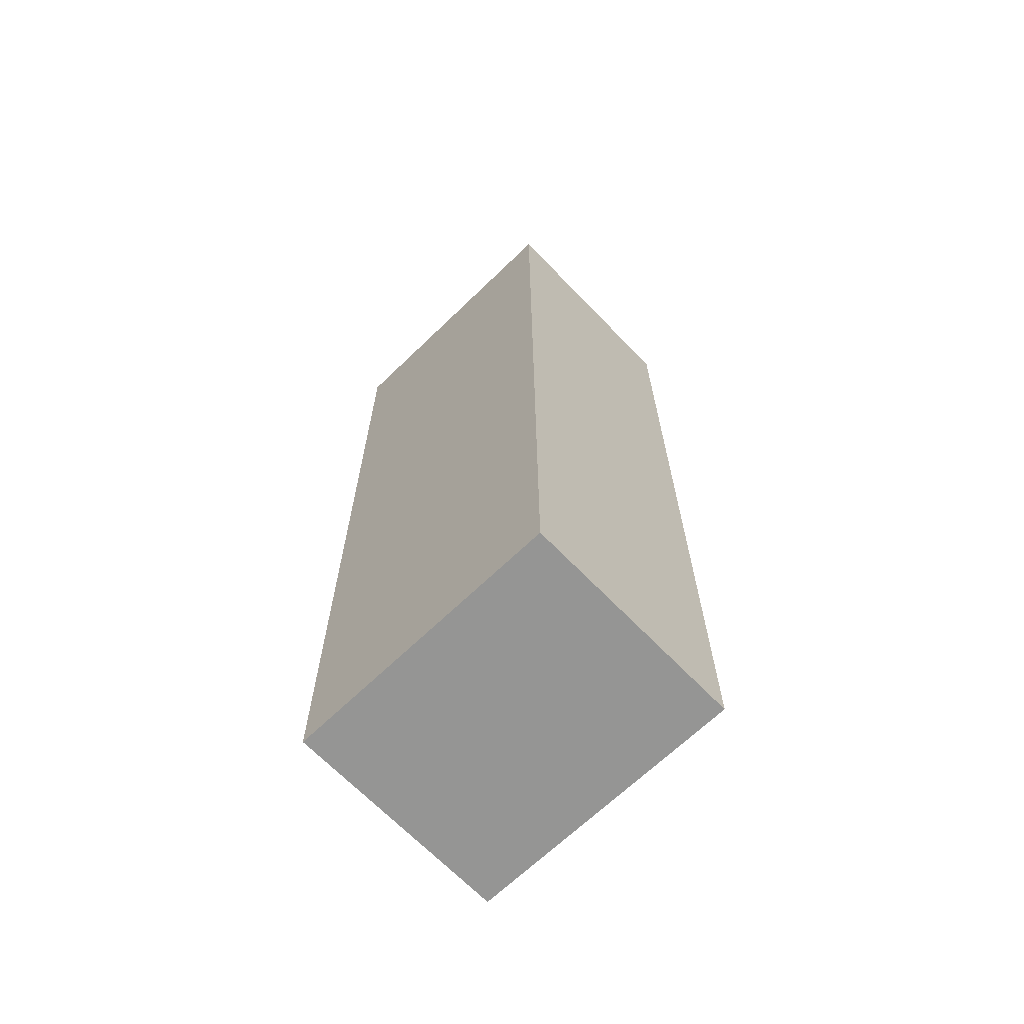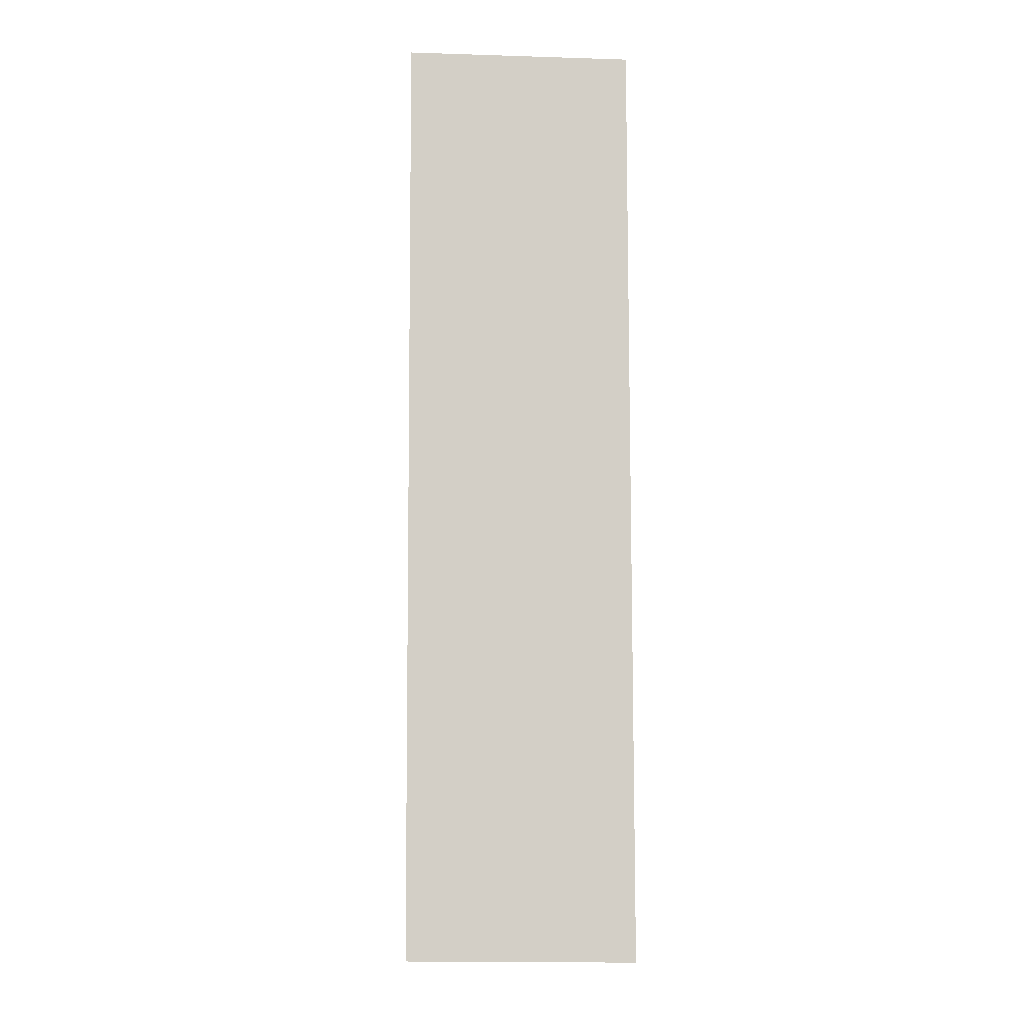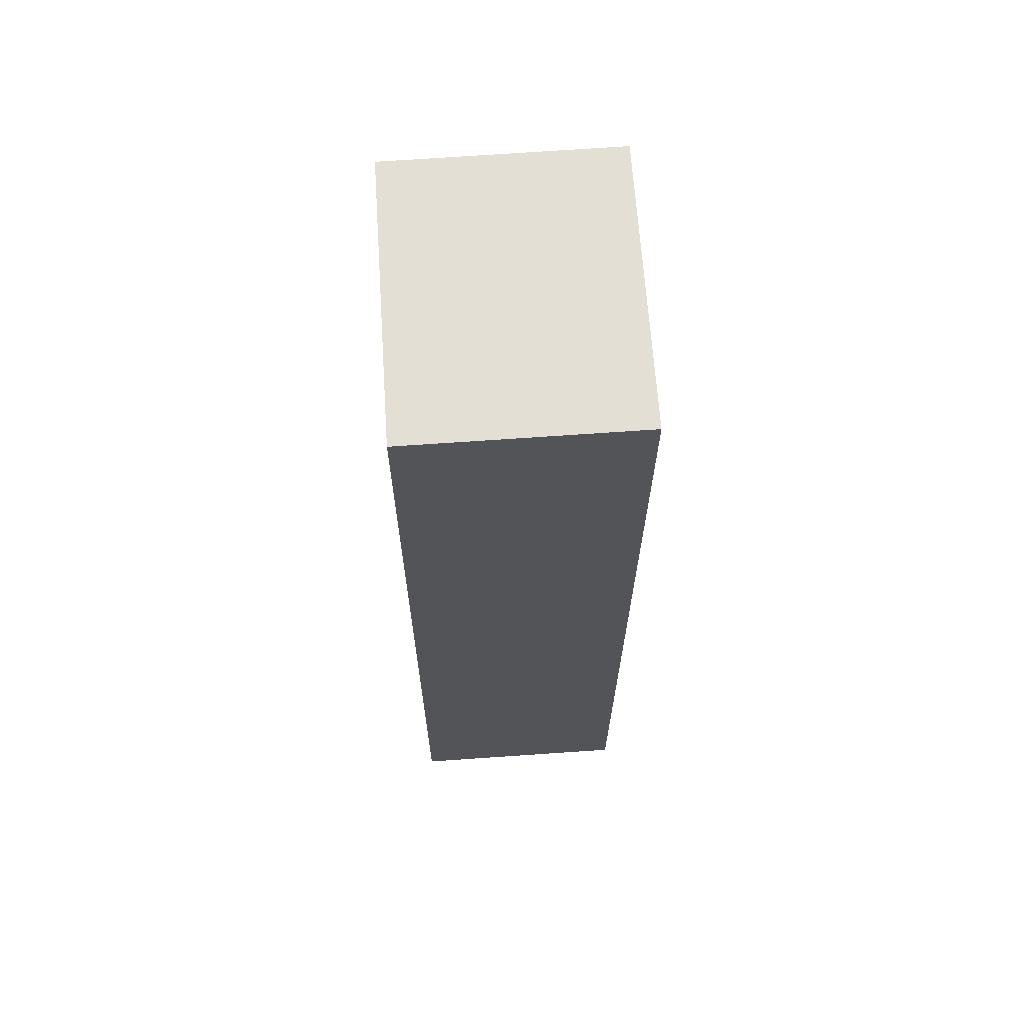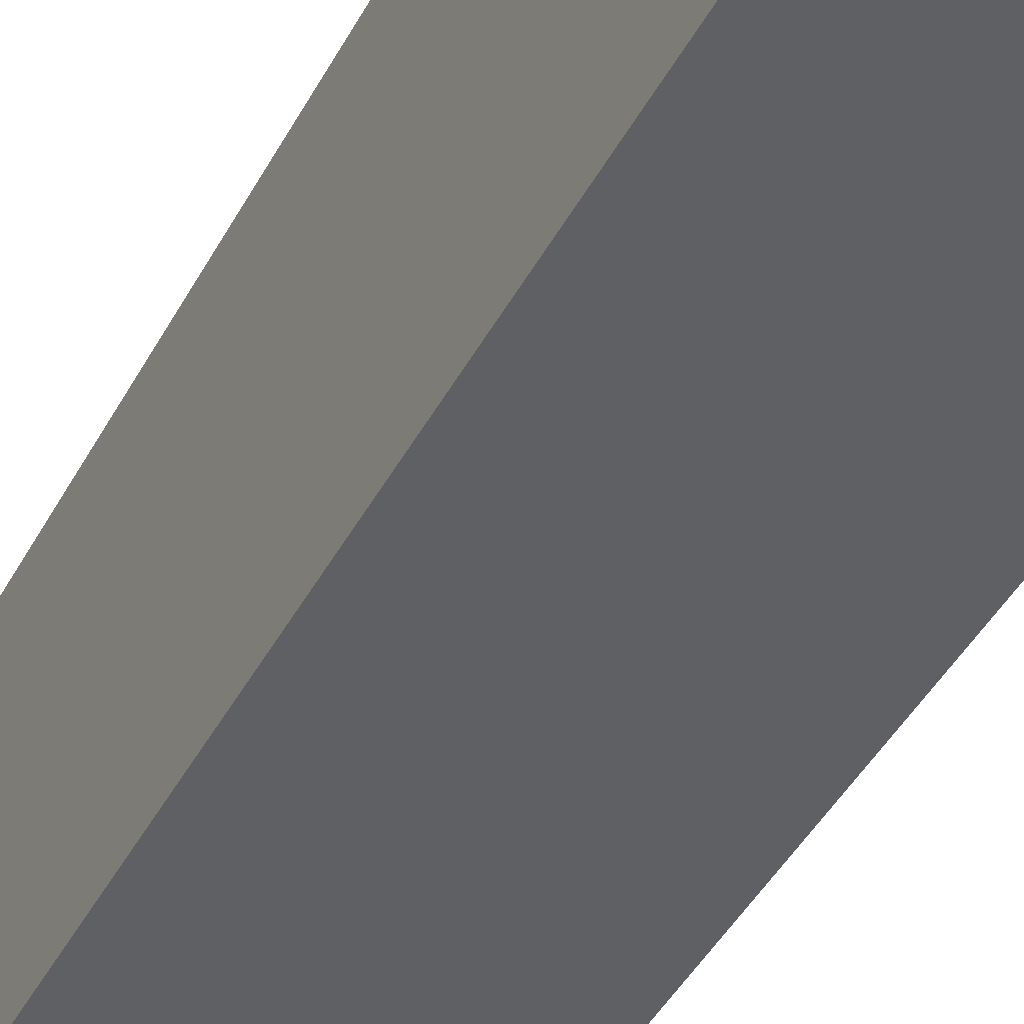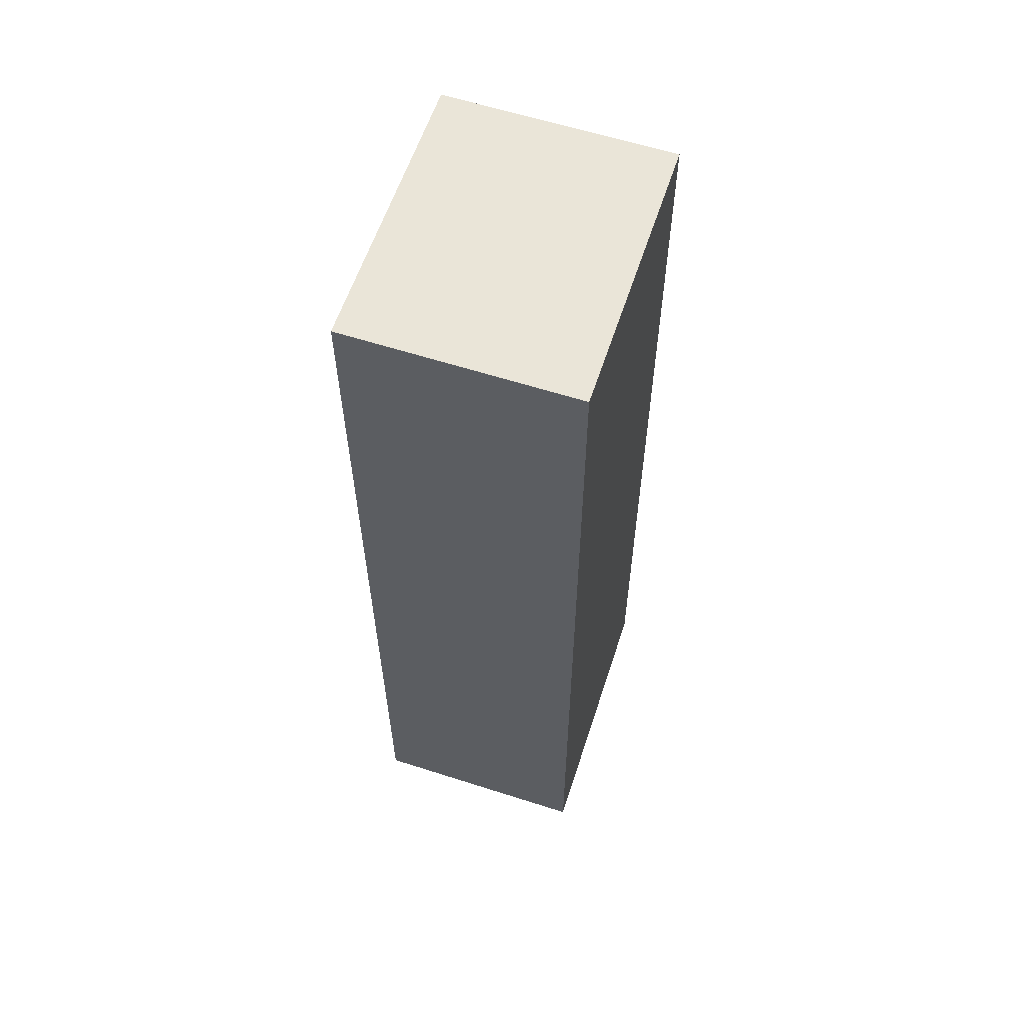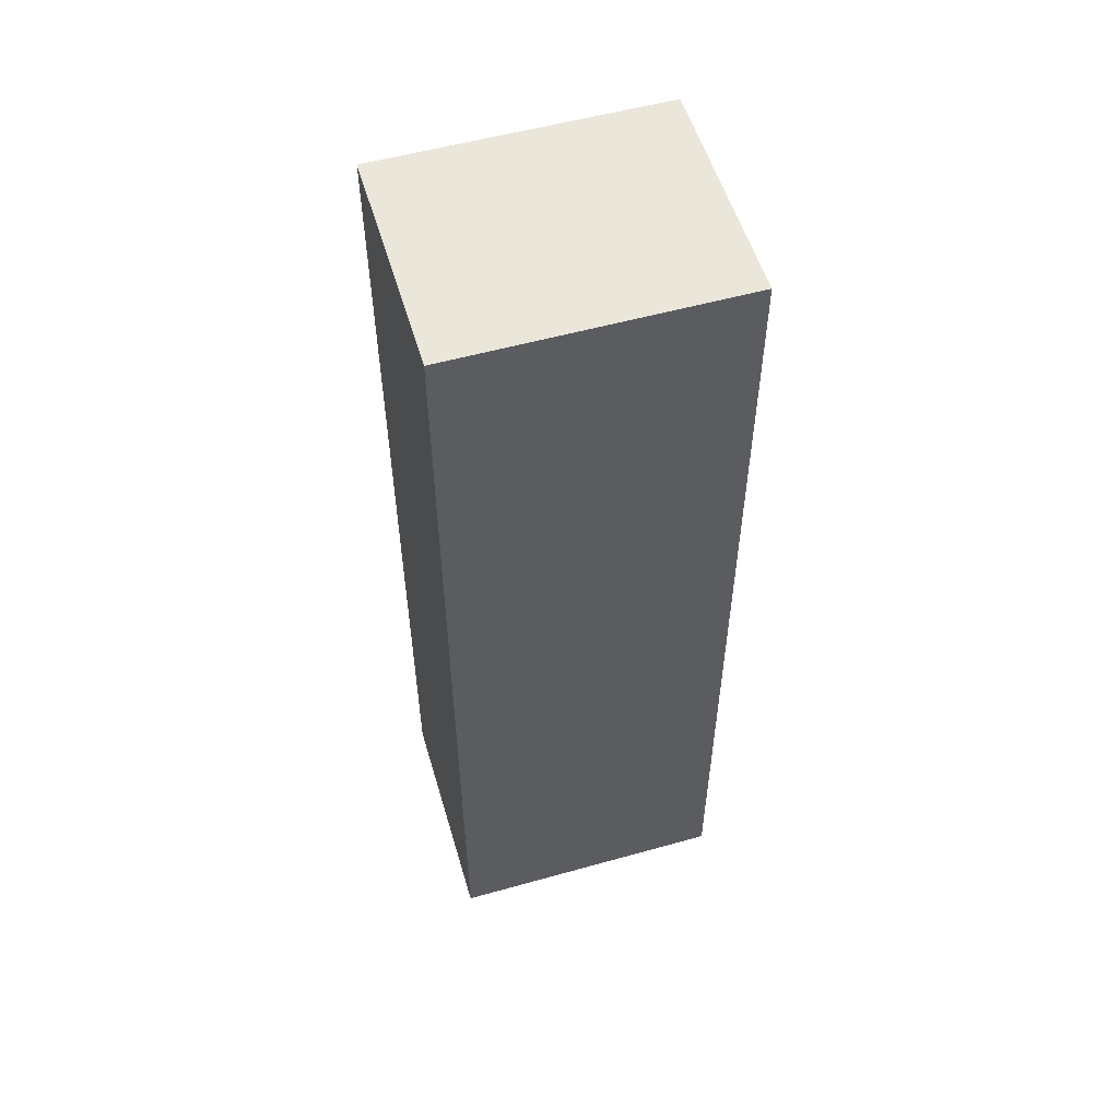
<metadata>
{"format":"obj","ext":"obj","renderer":"f3d","projection":"perspective","resolution":1024,"background":"white","views":[{"elev":-67.0,"azim":134.1,"up":"+Z"},{"elev":-8.0,"azim":176.7,"up":"+Z"},{"elev":66.0,"azim":-3.8,"up":"+Z"},{"elev":-43.0,"azim":-26.1,"up":"+Y"},{"elev":59.5,"azim":-162.0,"up":"+Z"},{"elev":54.7,"azim":-106.5,"up":"+Z"}]}
</metadata>
<code>
v -1.335 3.348 5.515
v 1.335 3.348 -5.514
v 1.356 3.348 5.545
v -1.356 3.348 -5.545
v -1.335 -0.0006065 5.515
v 1.356 3.348 5.545
v 1.356 -0.0006065 5.545
v -1.335 3.348 5.515
v 1.356 -0.0006065 5.545
v 1.335 3.348 -5.514
v 1.335 -0.0006065 -5.514
v 1.356 3.348 5.545
v 1.335 -0.0006065 -5.514
v -1.356 3.348 -5.545
v -1.356 -0.0006065 -5.545
v 1.335 3.348 -5.514
v -1.356 -0.0006065 -5.545
v -1.335 3.348 5.515
v -1.335 -0.0006065 5.515
v -1.356 3.348 -5.545
v -1.335 -0.0006065 5.515
v 1.335 -0.0006065 -5.514
v -1.356 -0.0006065 -5.545
v 1.356 -0.0006065 5.545
g Container_3
f 3 2 1
f 2 4 1
f 7 6 5
f 6 8 5
f 11 10 9
f 10 12 9
f 15 14 13
f 14 16 13
f 19 18 17
f 18 20 17
f 23 22 21
f 22 24 21

</code>
